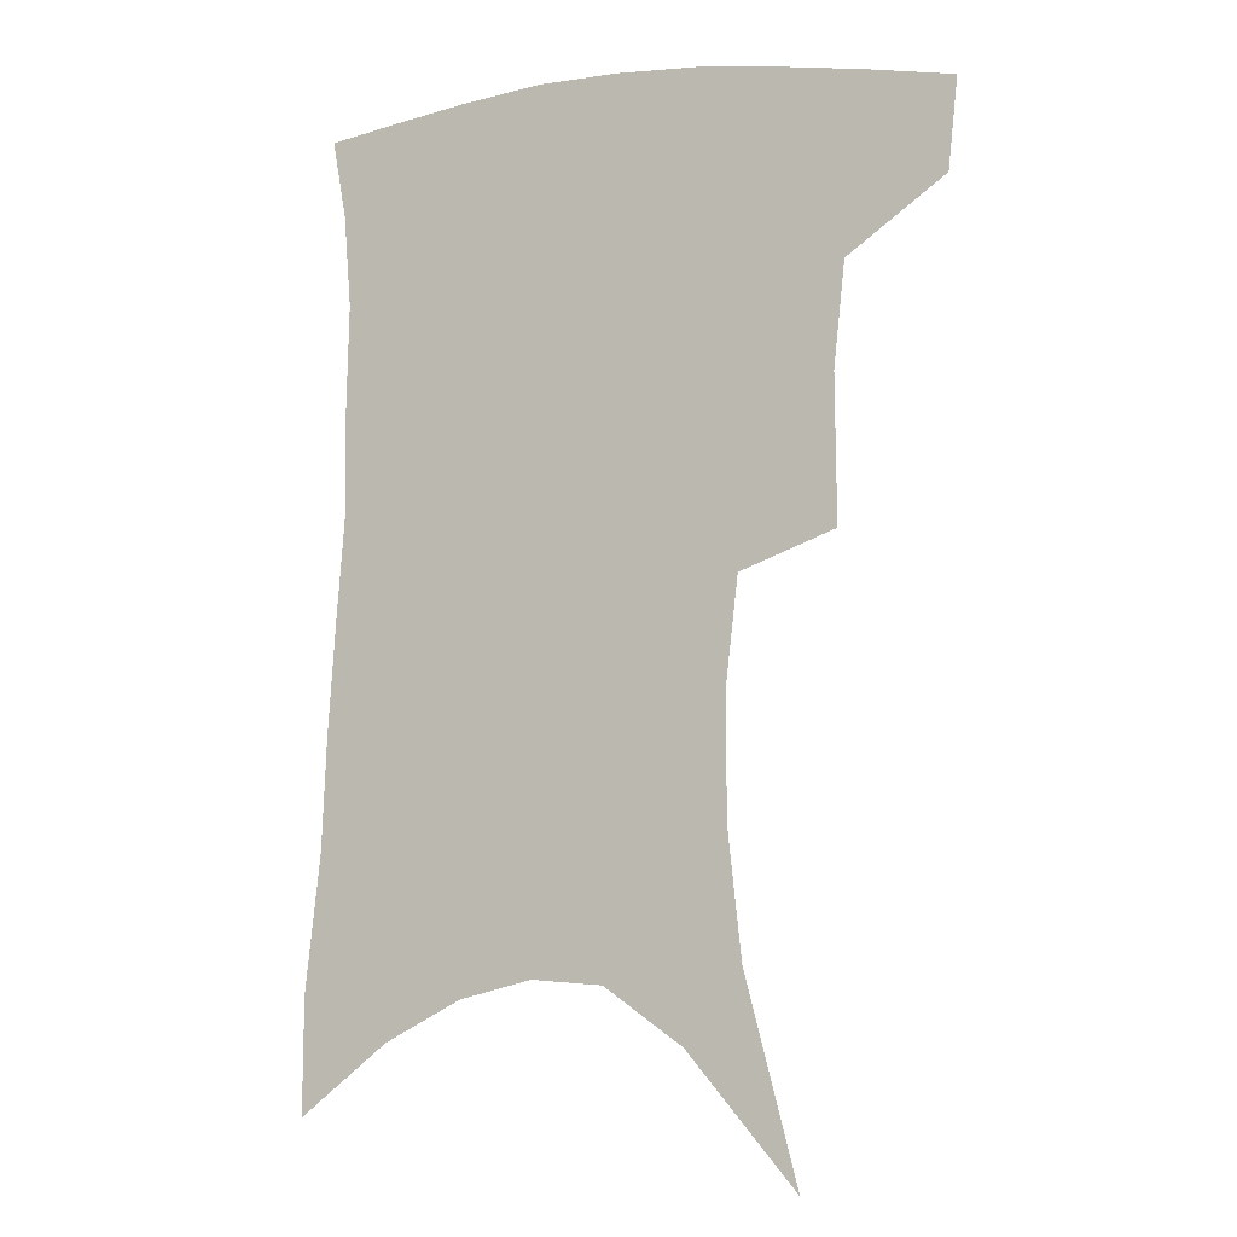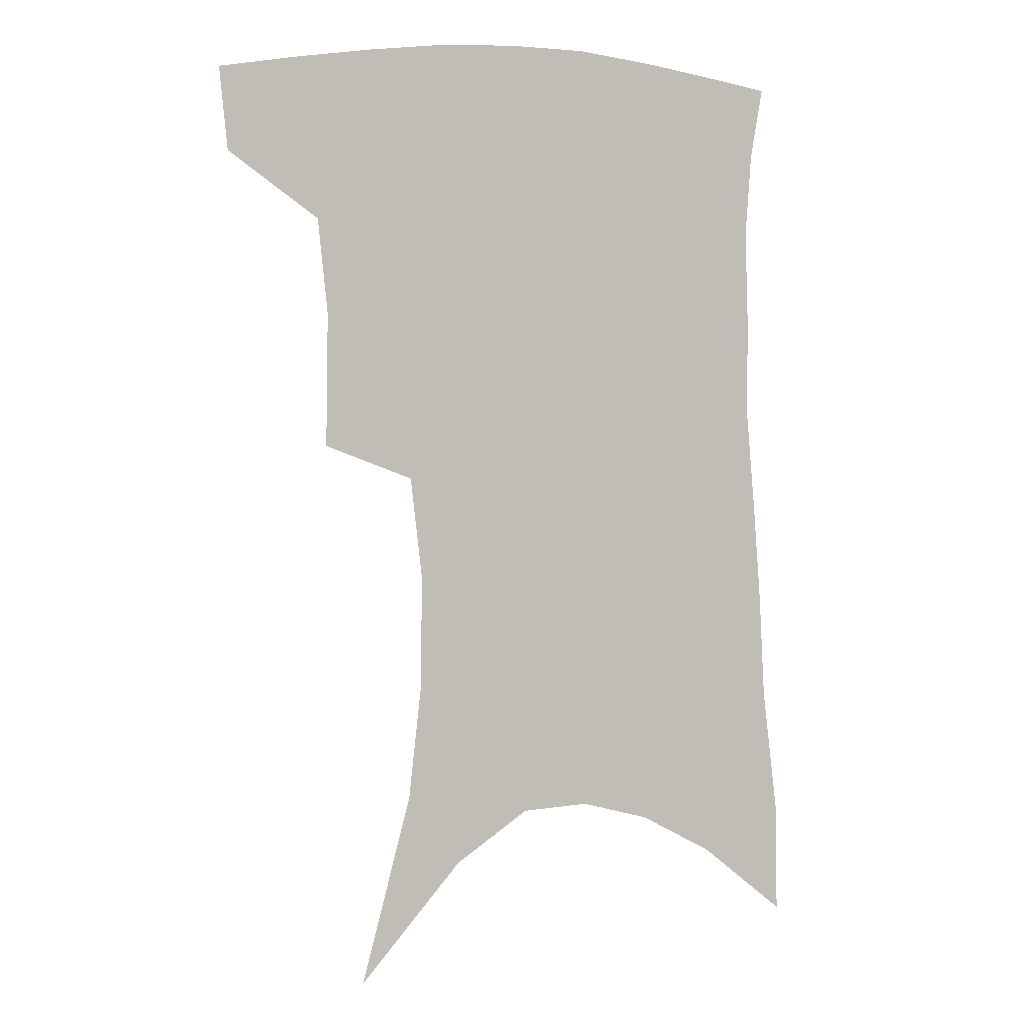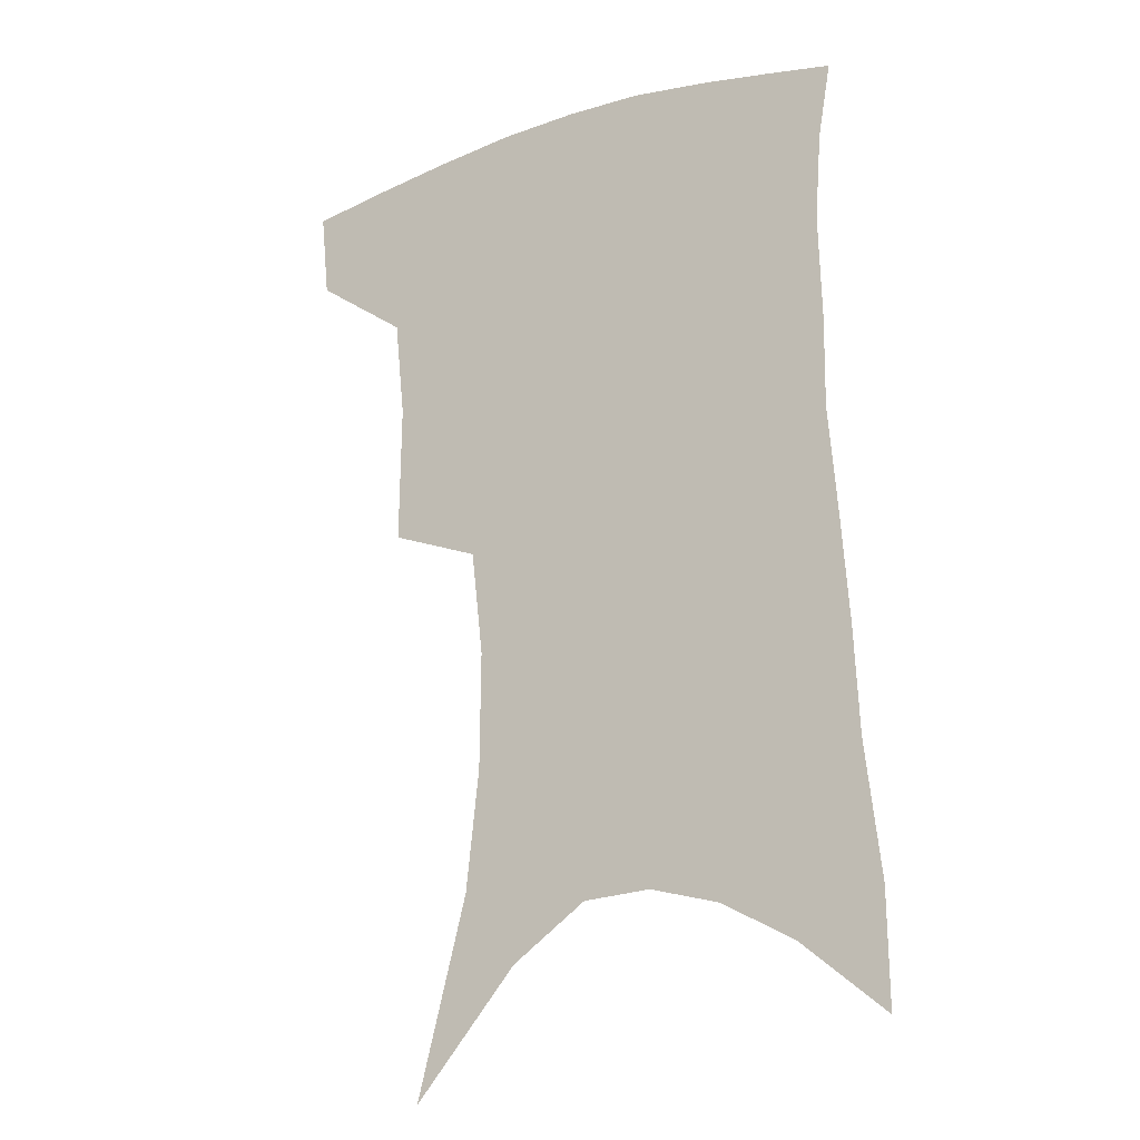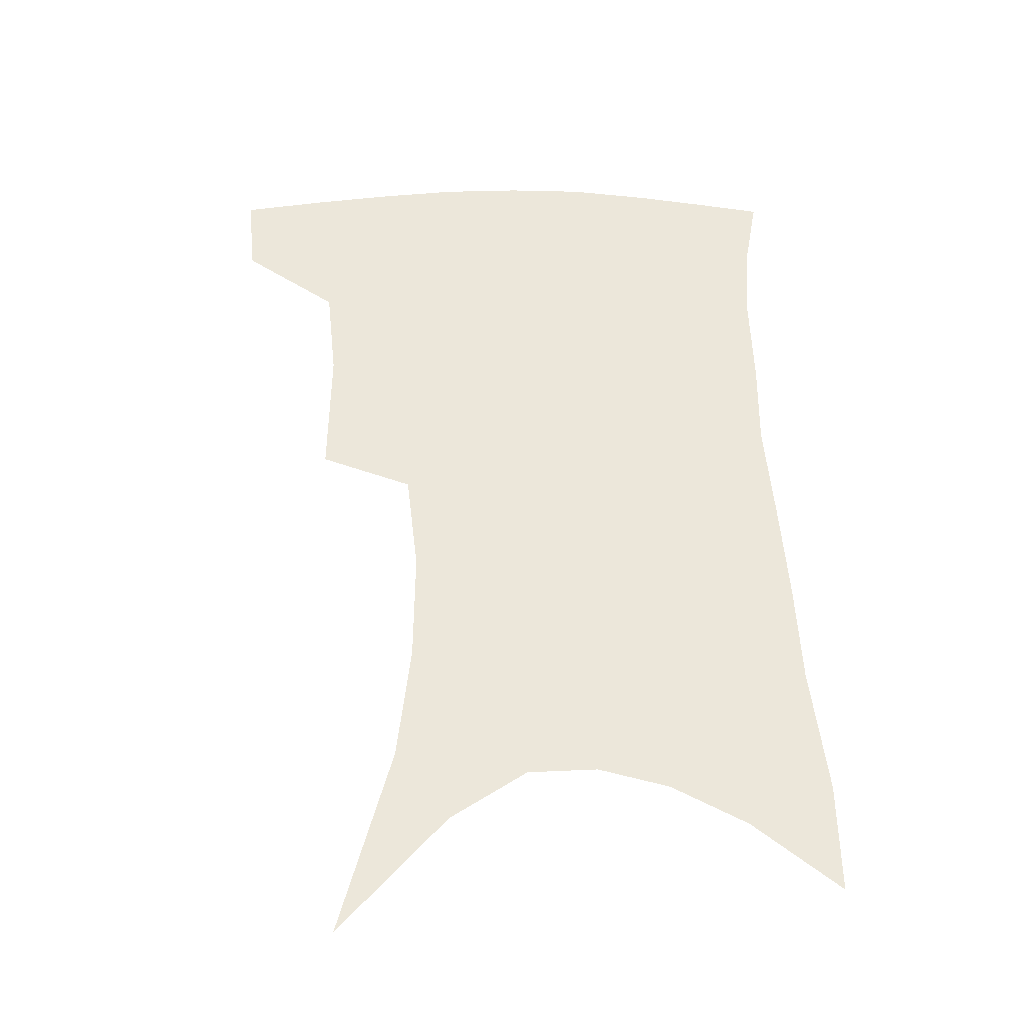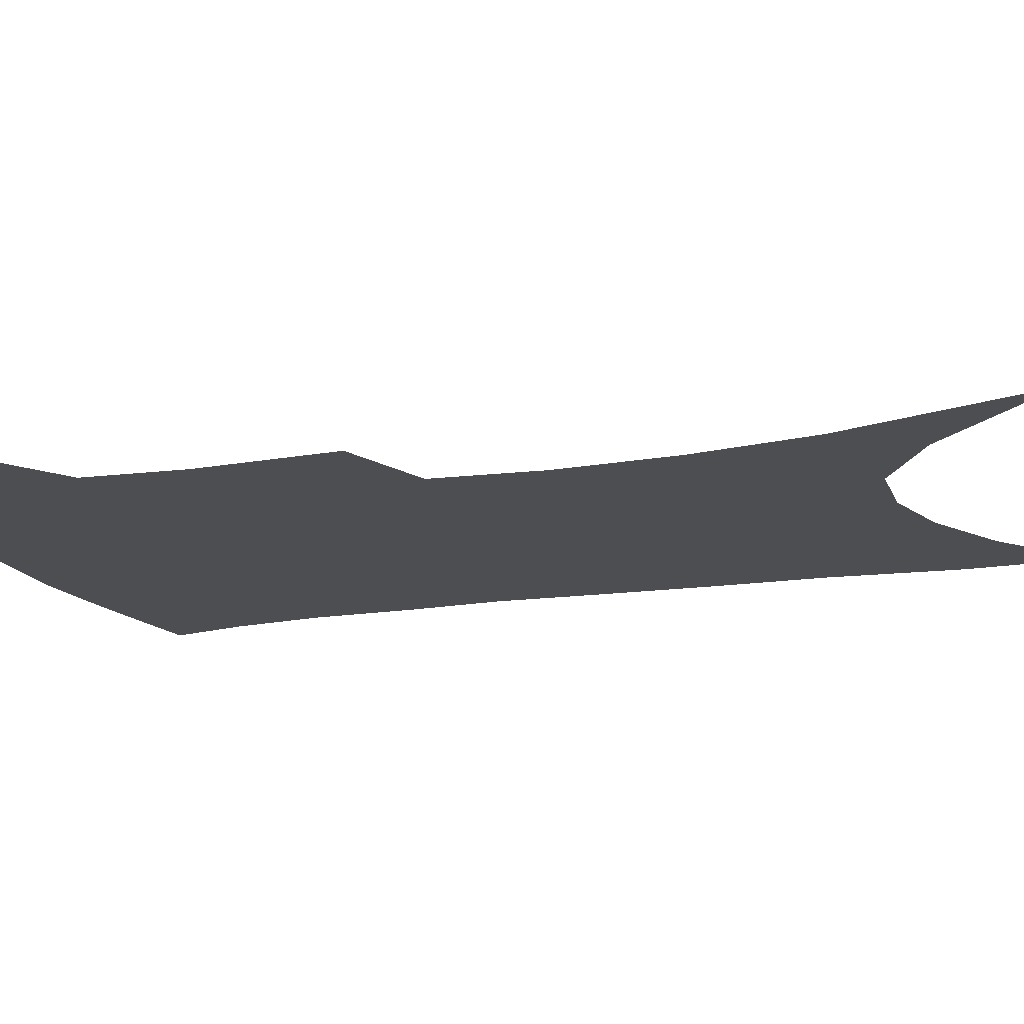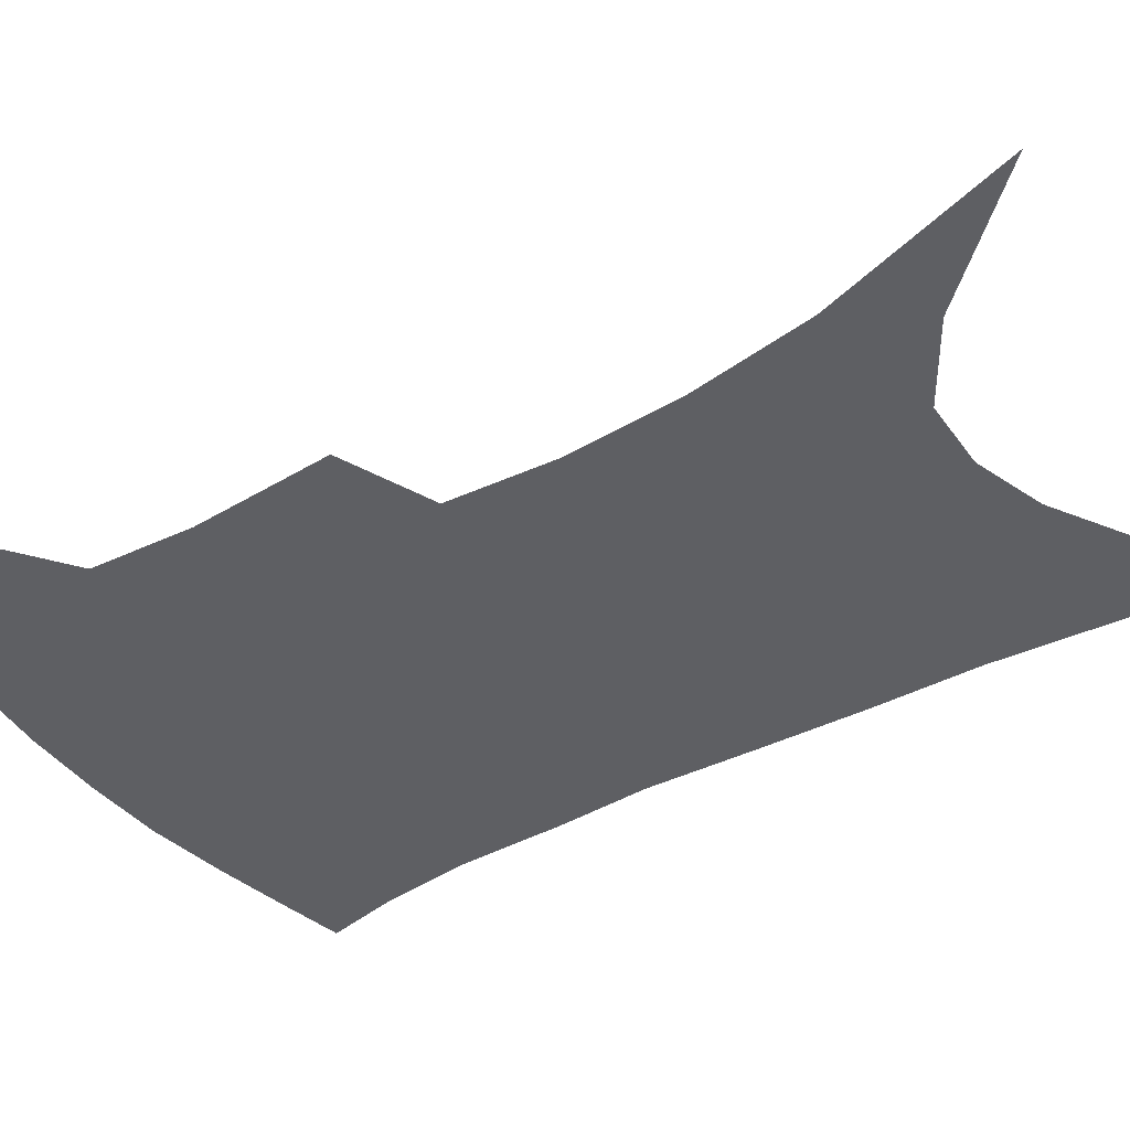
<metadata>
{"format":"obj","ext":"obj","renderer":"f3d","projection":"perspective","resolution":1024,"background":"white","views":[{"elev":-5.5,"azim":-157.5,"up":"+Y"},{"elev":2.0,"azim":-18.6,"up":"+Y"},{"elev":-18.9,"azim":31.1,"up":"+Y"},{"elev":-38.0,"azim":-0.8,"up":"+Y"},{"elev":-17.0,"azim":-70.4,"up":"+Z"},{"elev":-41.6,"azim":-54.6,"up":"+Z"}]}
</metadata>
<code>
v 469.6 380.6 0
v 466.7 409.2 0
v 504 279 0
v 504.7 325.3 0
v 501.2 358.3 0
v 497.8 387.1 0
v 493.5 413.8 0
v 516.8 87.94 0
v 533.9 153.3 0
v 538.4 193.4 0
v 538.8 232.4 0
v 534.7 267.4 0
v 531.6 305.4 0
v 529.7 338.2 0
v 527.3 366.2 0
v 523.9 391.5 0
v 520.2 417.8 0
v 552.2 128.9 0
v 560.5 178.6 0
v 560.9 215 0
v 559.2 249.6 0
v 556 281 0
v 553.7 312.1 0
v 552.9 344.3 0
v 551.4 369.8 0
v 550 394.7 0
v 546.6 421 0
v 577.8 146.3 0
v 580.9 185.5 0
v 580.8 224.7 0
v 578.9 257.3 0
v 577 288.4 0
v 576.1 320.7 0
v 575.5 347.8 0
v 575.8 373.4 0
v 574.7 396.5 0
v 573 422.2 0
v 601 147.6 0
v 601.3 189.7 0
v 600.4 222.5 0
v 598.7 256.7 0
v 597.2 292.4 0
v 596.8 322.2 0
v 597.2 349.2 0
v 598.1 373.5 0
v 598.9 396.6 0
v 598.7 421.8 0
v 624.6 141.2 0
v 622.6 184 0
v 620 225.1 0
v 618.4 258.6 0
v 617.7 289.1 0
v 617.7 317.9 0
v 618.1 347.3 0
v 620.1 372 0
v 622.8 395.3 0
v 625.5 418.6 0
v 649.7 127.6 0
v 645.8 173 0
v 642.1 214.3 0
v 640.4 248.5 0
v 638.9 281.5 0
v 638.6 311.9 0
v 640.6 338.6 0
v 641.9 367.3 0
v 644.7 393.1 0
v 648.9 414.9 0
v 678.6 104 0
v 678.1 141.5 0
v 672.9 185.6 0
v 671.1 221 0
v 668.4 256.7 0
v 665.4 292.5 0
v 665.7 322.9 0
v 664.6 357.8 0
v 666.7 386.7 0
v 671 411.2 0
v 691 451 0
f 5 6 1
f 1 6 2
f 6 7 2
f 12 13 3
f 3 13 4
f 13 14 4
f 4 14 5
f 14 15 5
f 5 15 6
f 15 16 6
f 6 16 7
f 16 17 7
f 8 18 9
f 18 19 9
f 9 19 10
f 19 20 10
f 10 20 11
f 20 21 11
f 11 21 12
f 21 22 12
f 12 22 13
f 22 23 13
f 13 23 14
f 23 24 14
f 14 24 15
f 24 25 15
f 15 25 16
f 25 26 16
f 16 26 17
f 26 27 17
f 18 28 19
f 28 29 19
f 19 29 20
f 29 30 20
f 20 30 21
f 30 31 21
f 21 31 22
f 31 32 22
f 22 32 23
f 32 33 23
f 23 33 24
f 33 34 24
f 24 34 25
f 34 35 25
f 25 35 26
f 35 36 26
f 26 36 27
f 36 37 27
f 28 38 29
f 38 39 29
f 29 39 30
f 39 40 30
f 30 40 31
f 40 41 31
f 31 41 32
f 41 42 32
f 32 42 33
f 42 43 33
f 33 43 34
f 43 44 34
f 34 44 35
f 44 45 35
f 35 45 36
f 45 46 36
f 36 46 37
f 46 47 37
f 38 48 39
f 48 49 39
f 39 49 40
f 49 50 40
f 40 50 41
f 50 51 41
f 41 51 42
f 51 52 42
f 42 52 43
f 52 53 43
f 43 53 44
f 53 54 44
f 44 54 45
f 54 55 45
f 45 55 46
f 55 56 46
f 46 56 47
f 56 57 47
f 48 58 49
f 58 59 49
f 49 59 50
f 59 60 50
f 50 60 51
f 60 61 51
f 51 61 52
f 61 62 52
f 52 62 53
f 62 63 53
f 53 63 54
f 63 64 54
f 54 64 55
f 64 65 55
f 55 65 56
f 65 66 56
f 56 66 57
f 66 67 57
f 58 68 59
f 68 69 59
f 59 69 60
f 69 70 60
f 60 70 61
f 70 71 61
f 61 71 62
f 71 72 62
f 62 72 63
f 72 73 63
f 63 73 64
f 73 74 64
f 64 74 65
f 74 75 65
f 65 75 66
f 75 76 66
f 66 76 67
f 76 77 67

</code>
